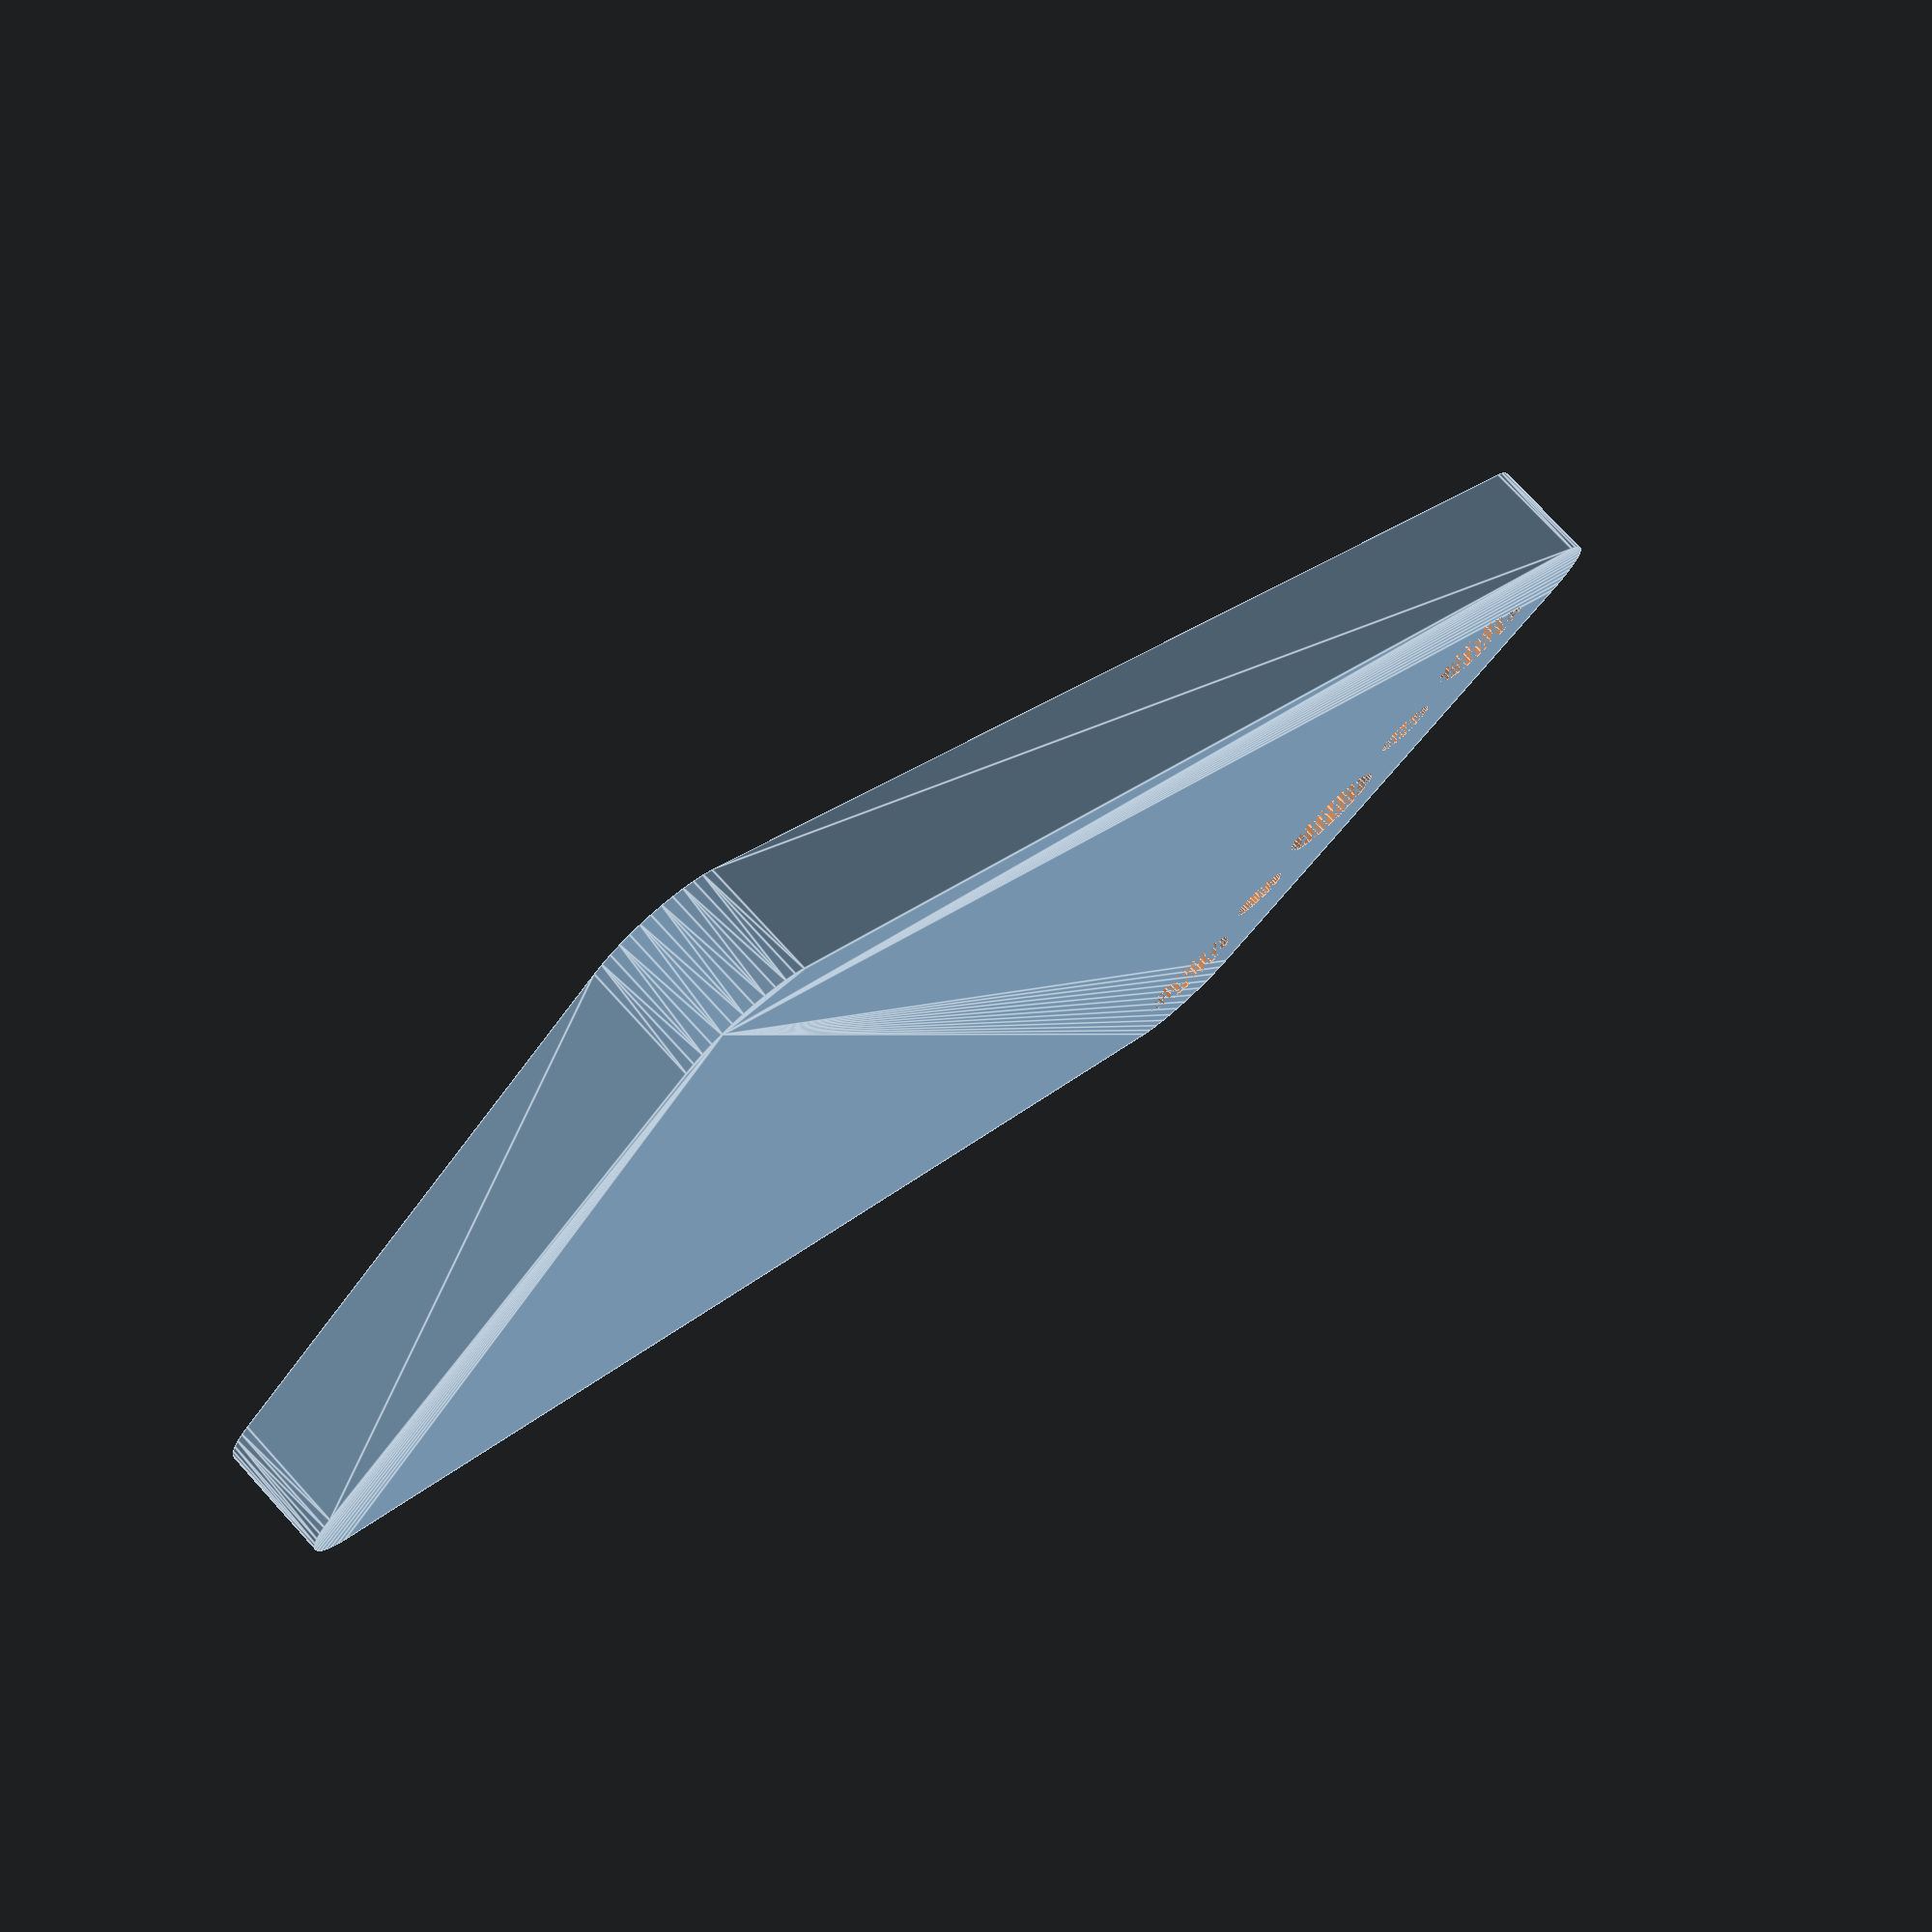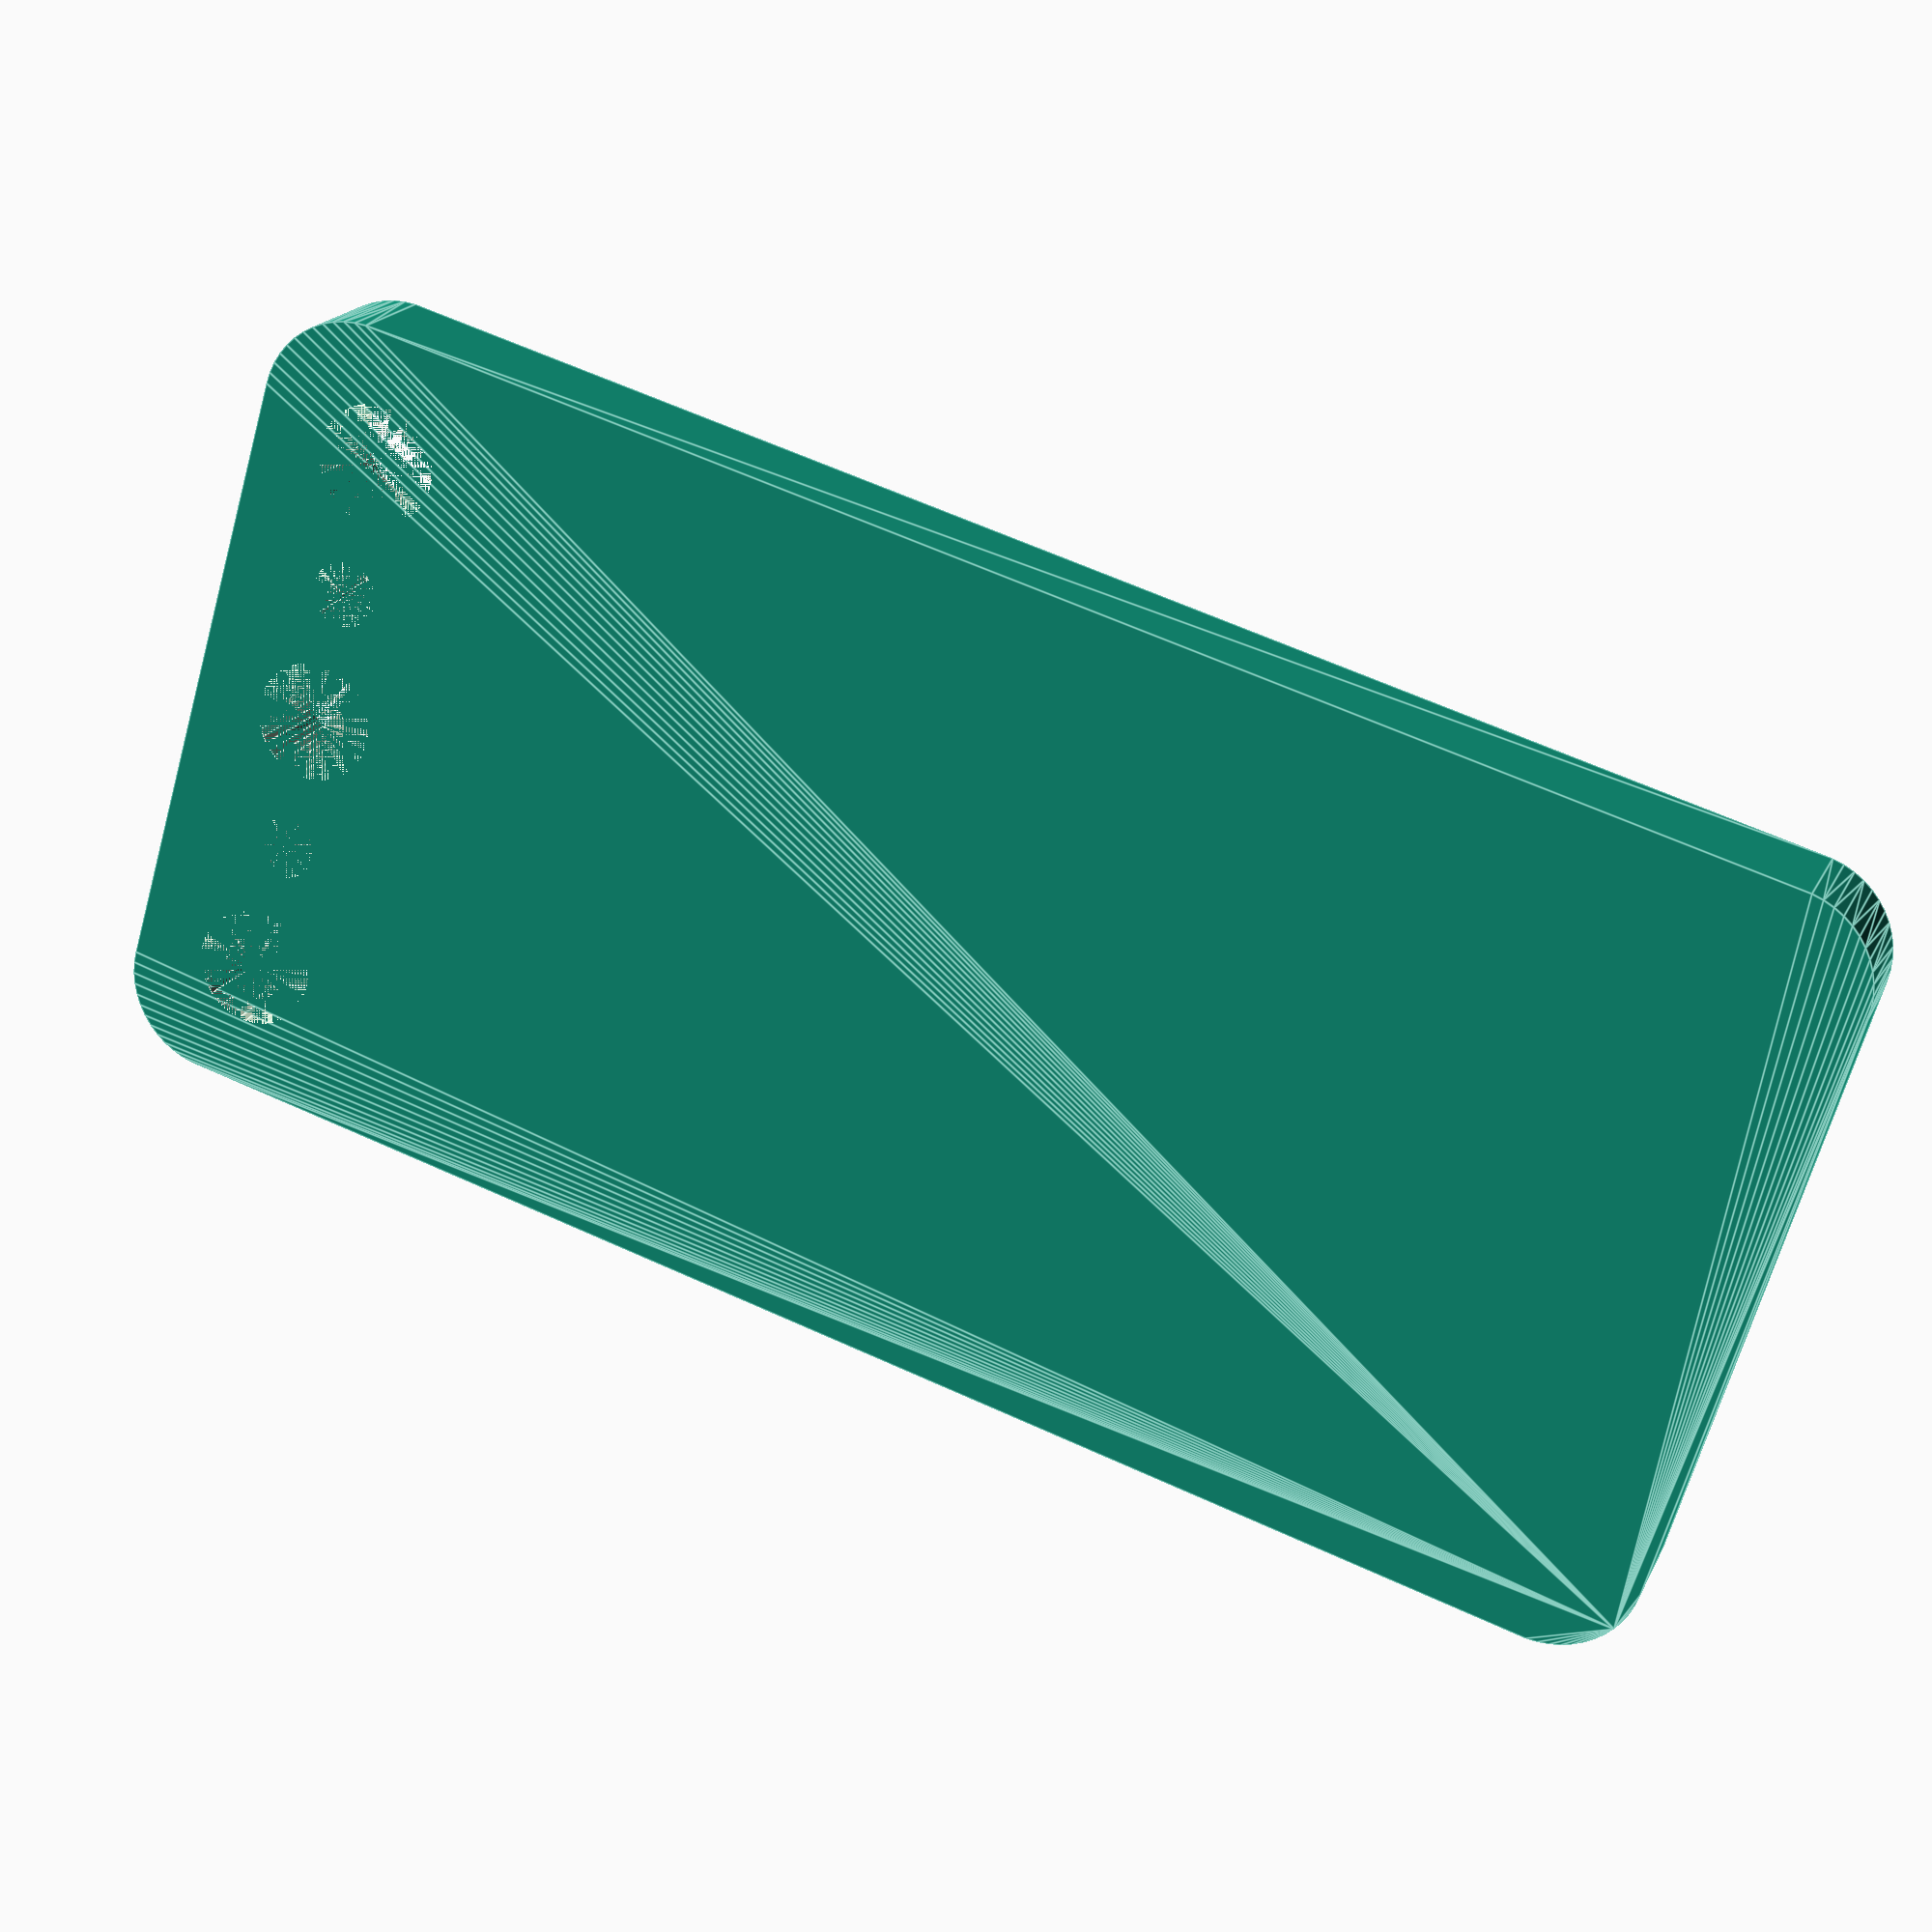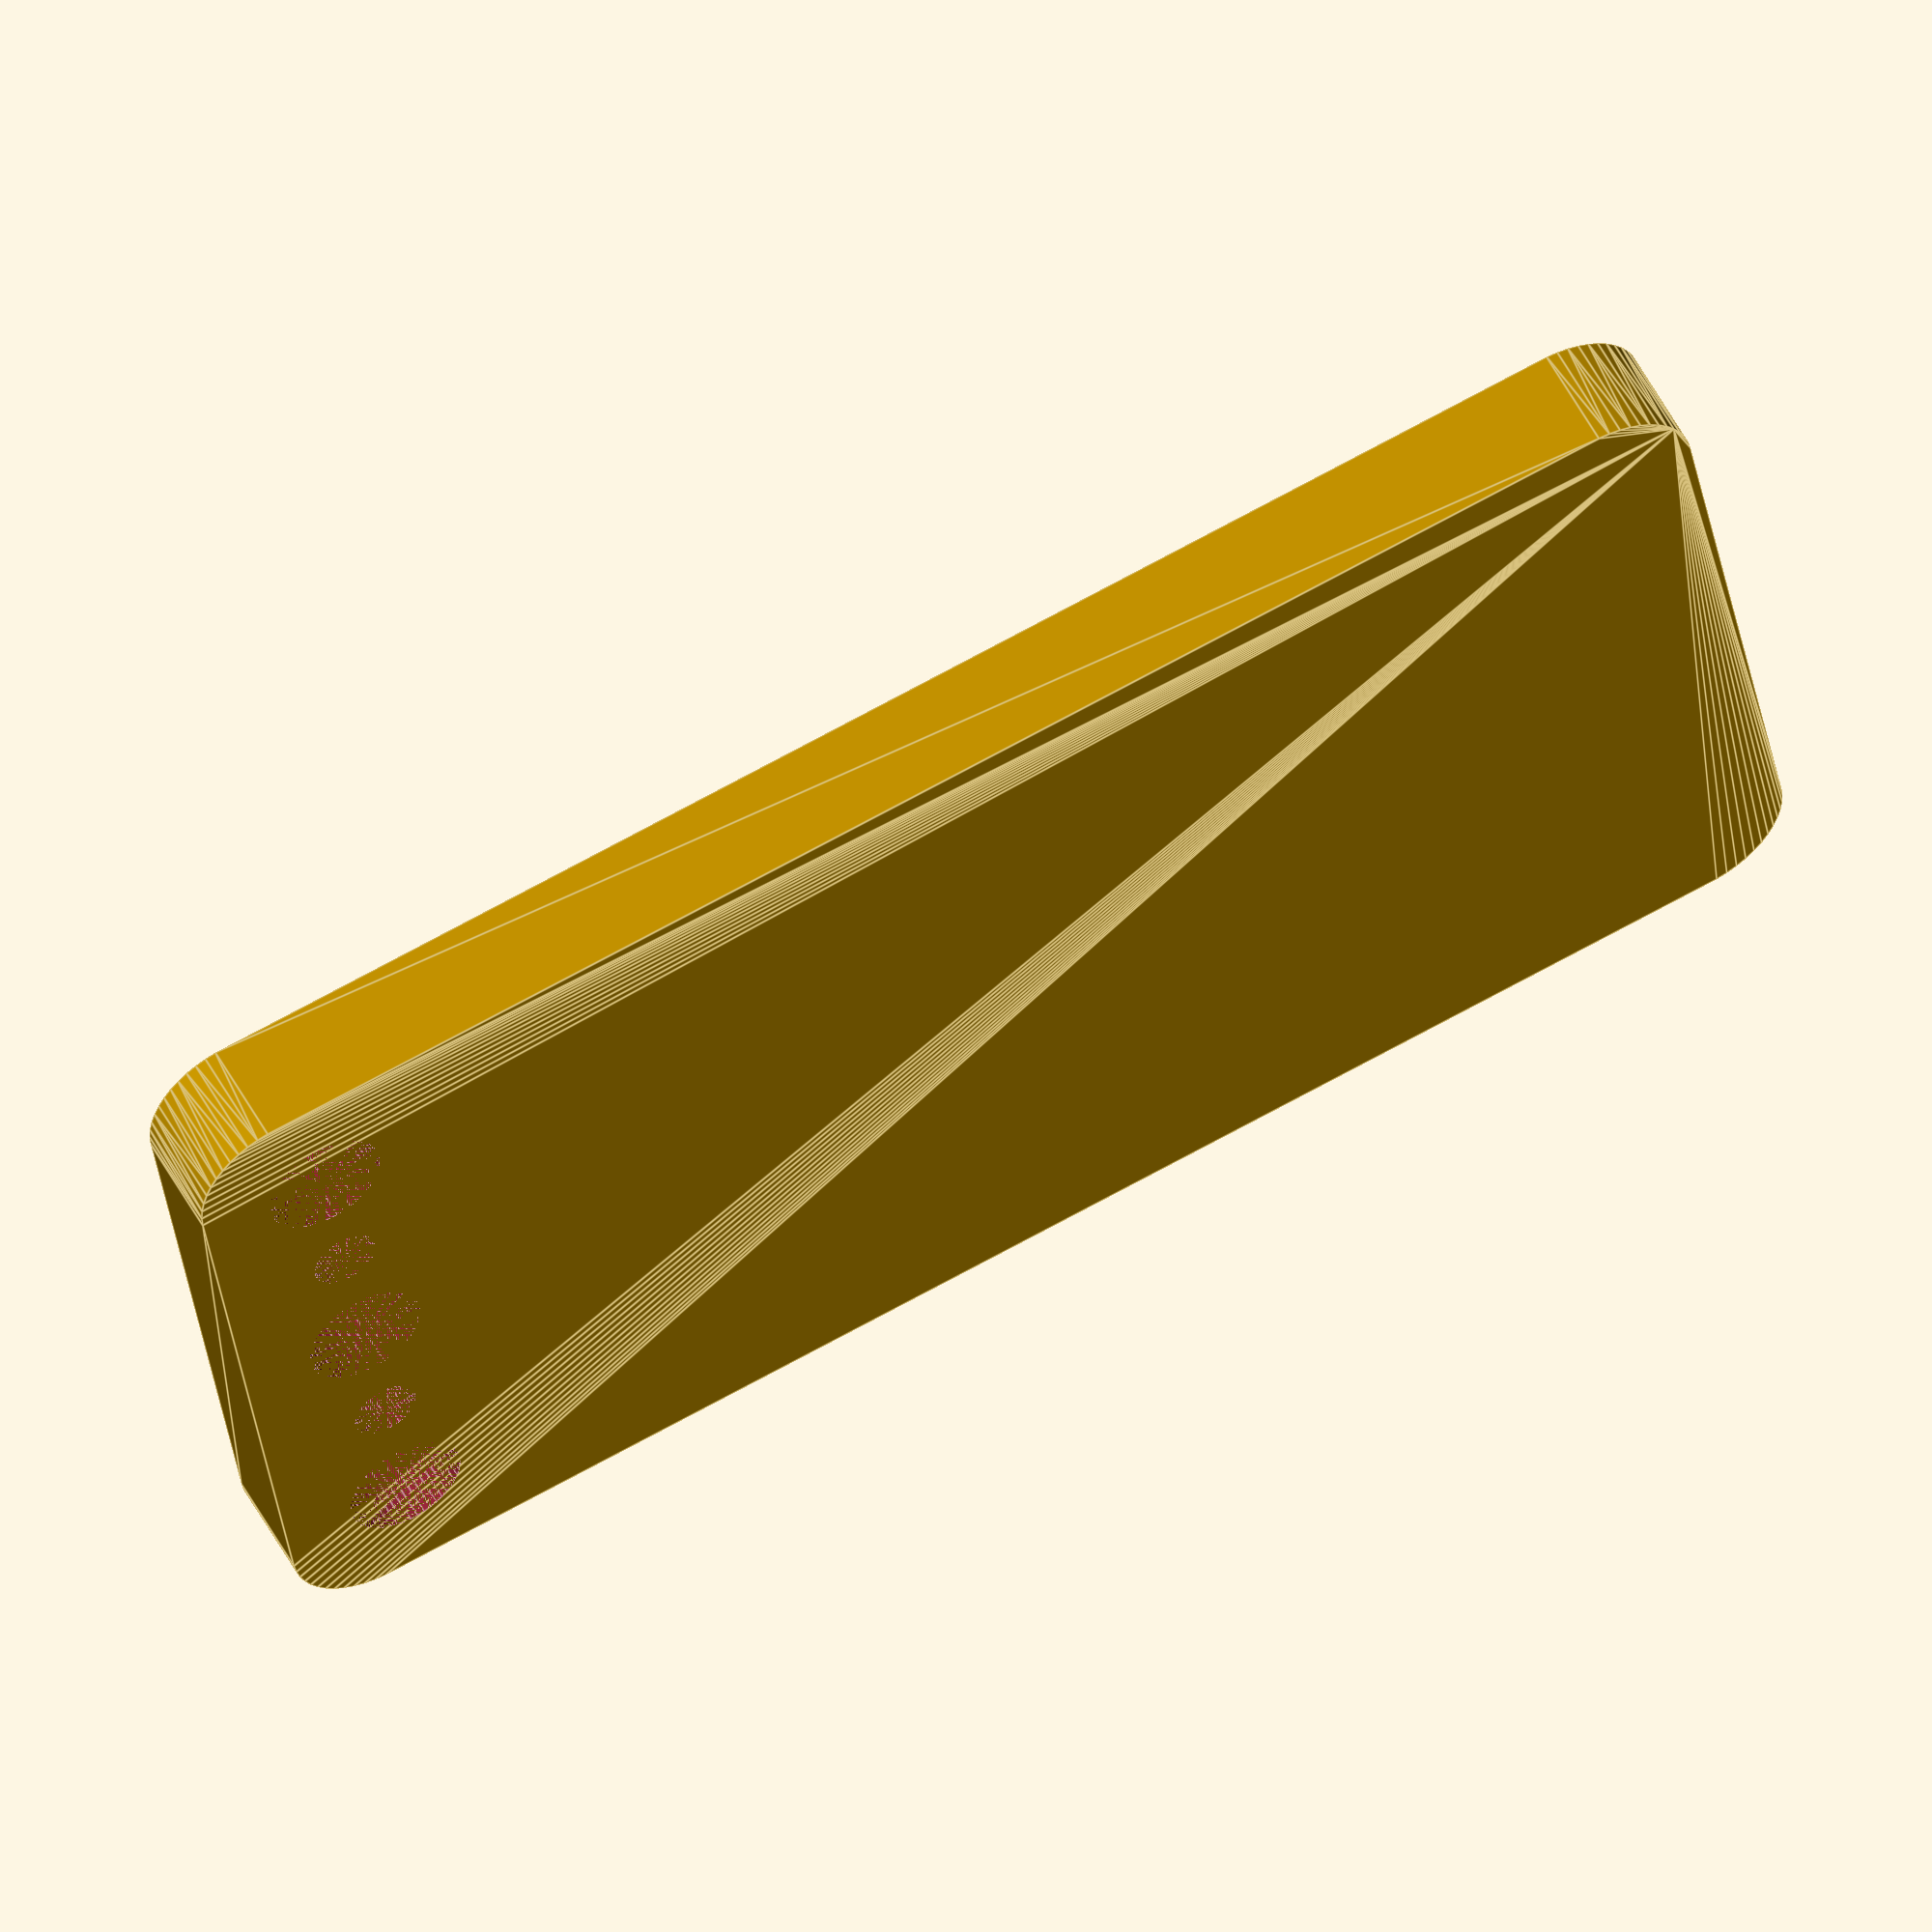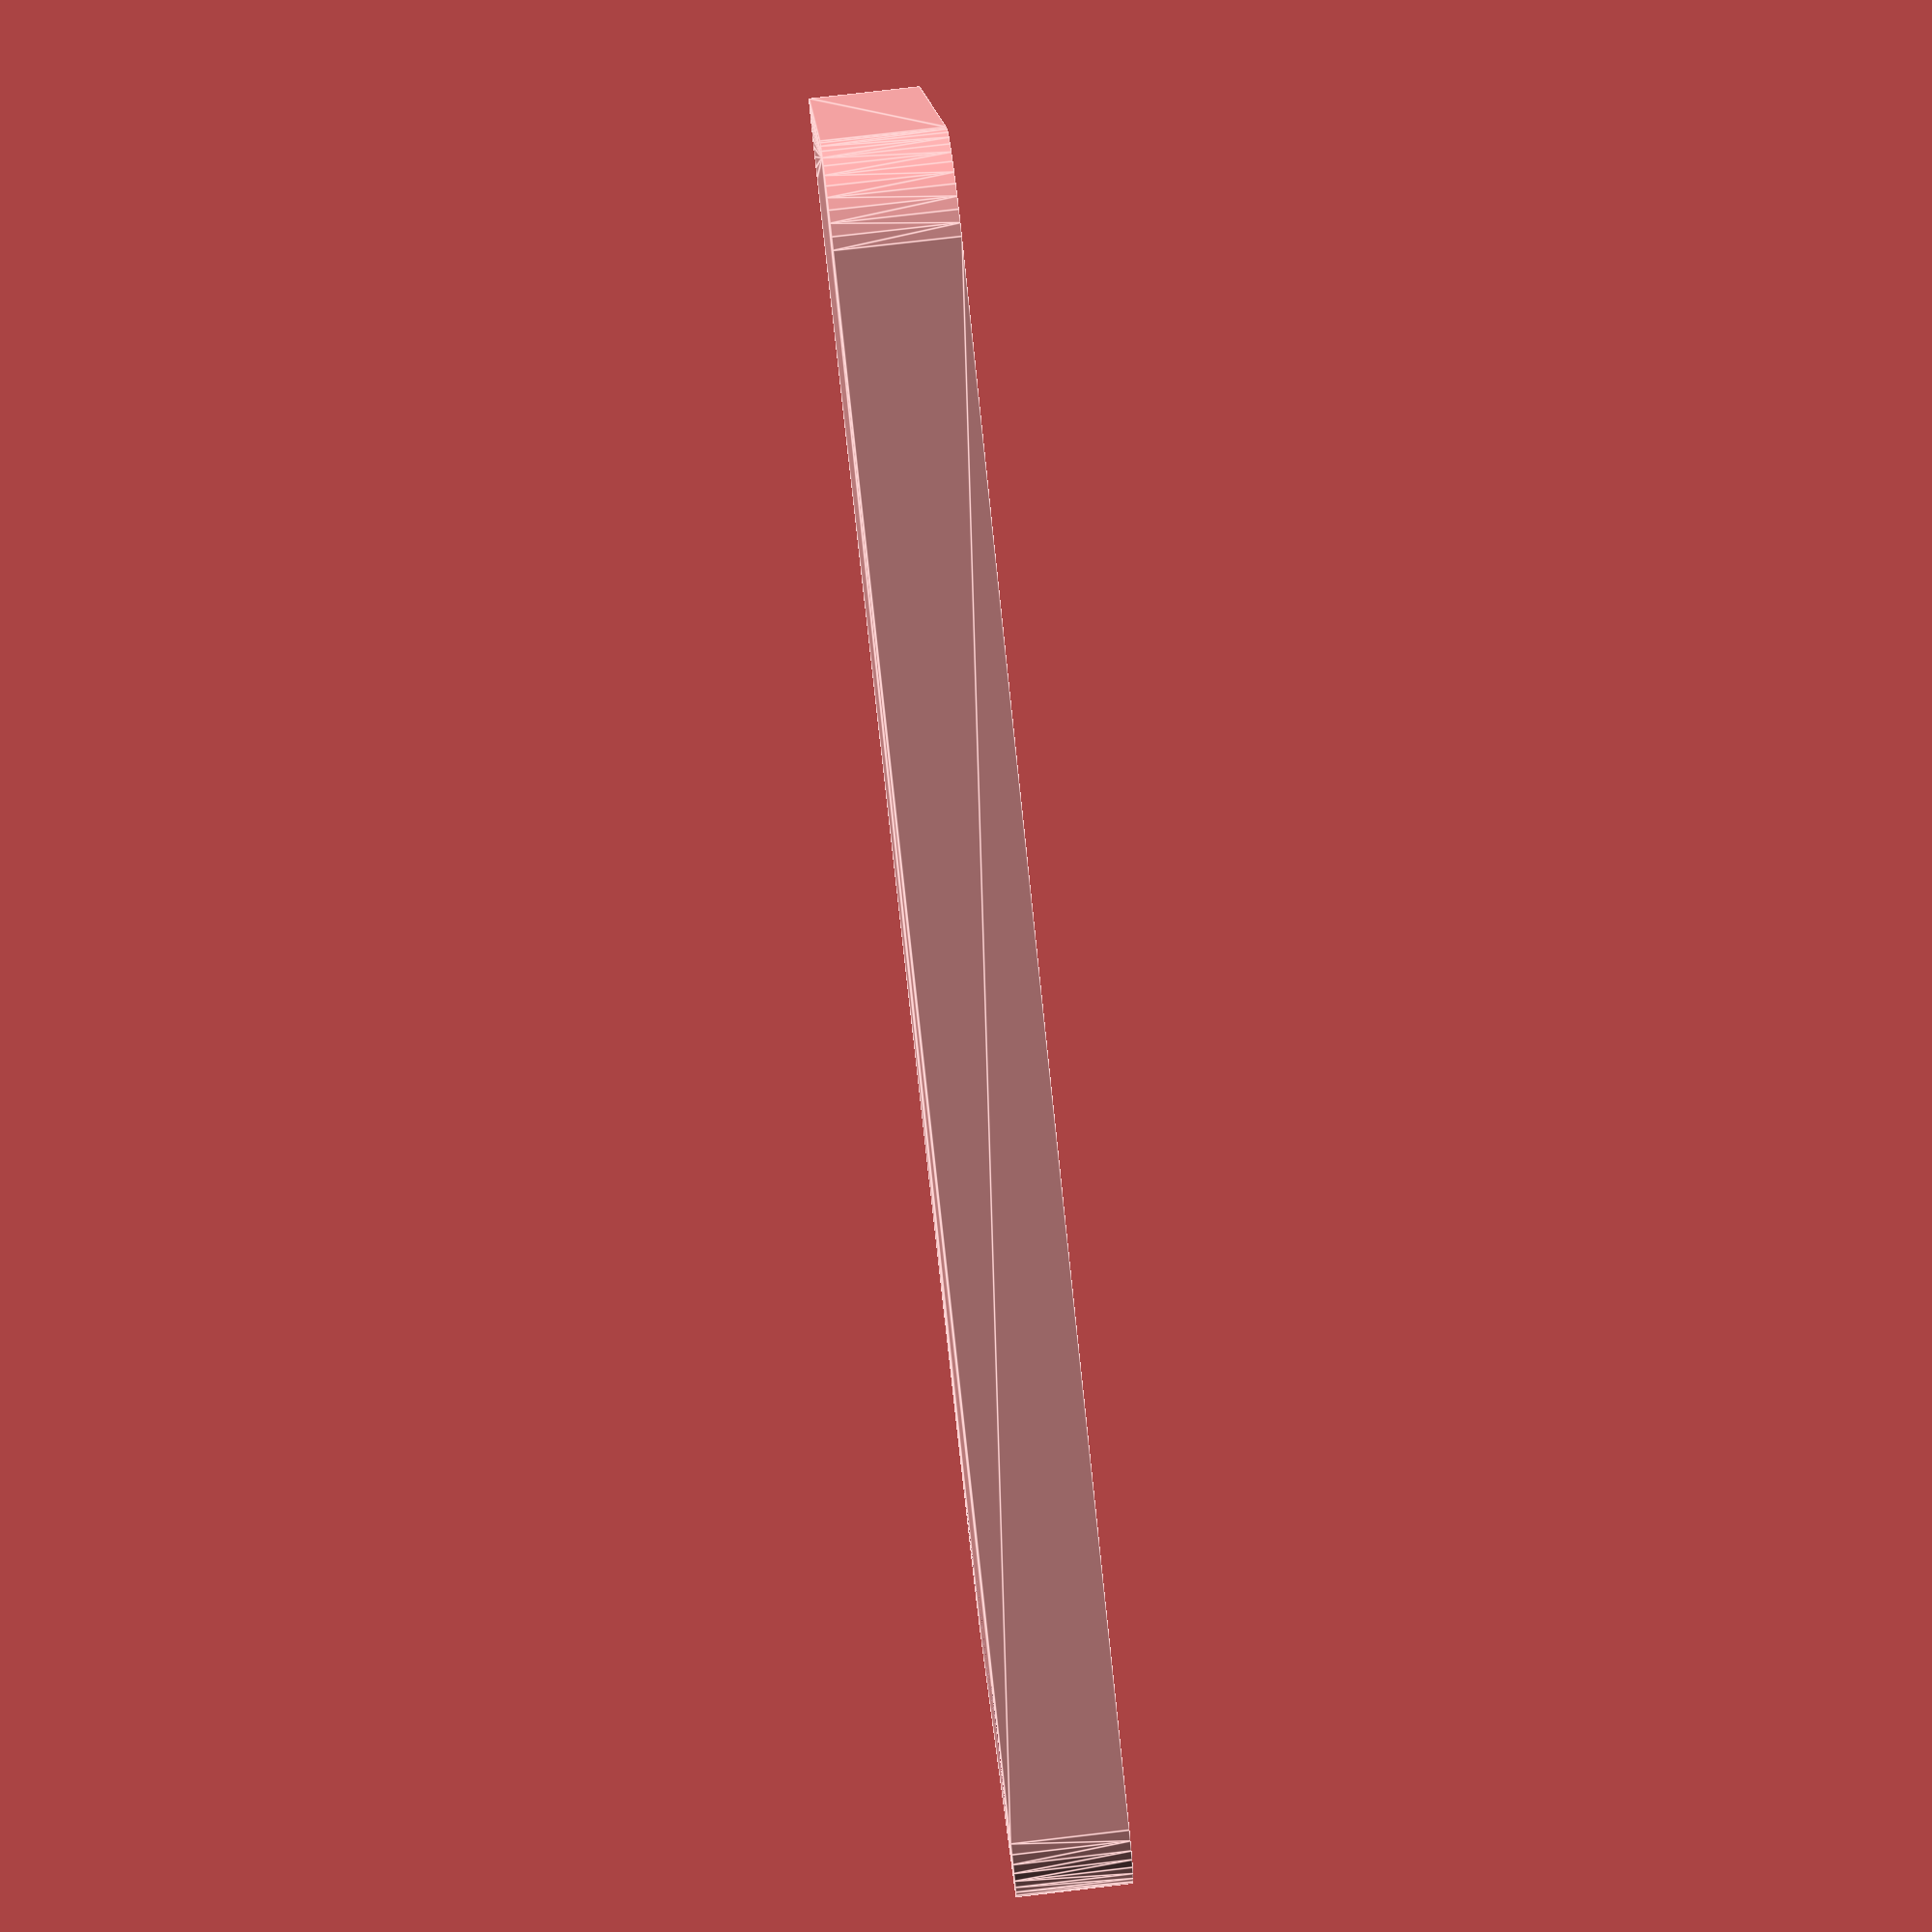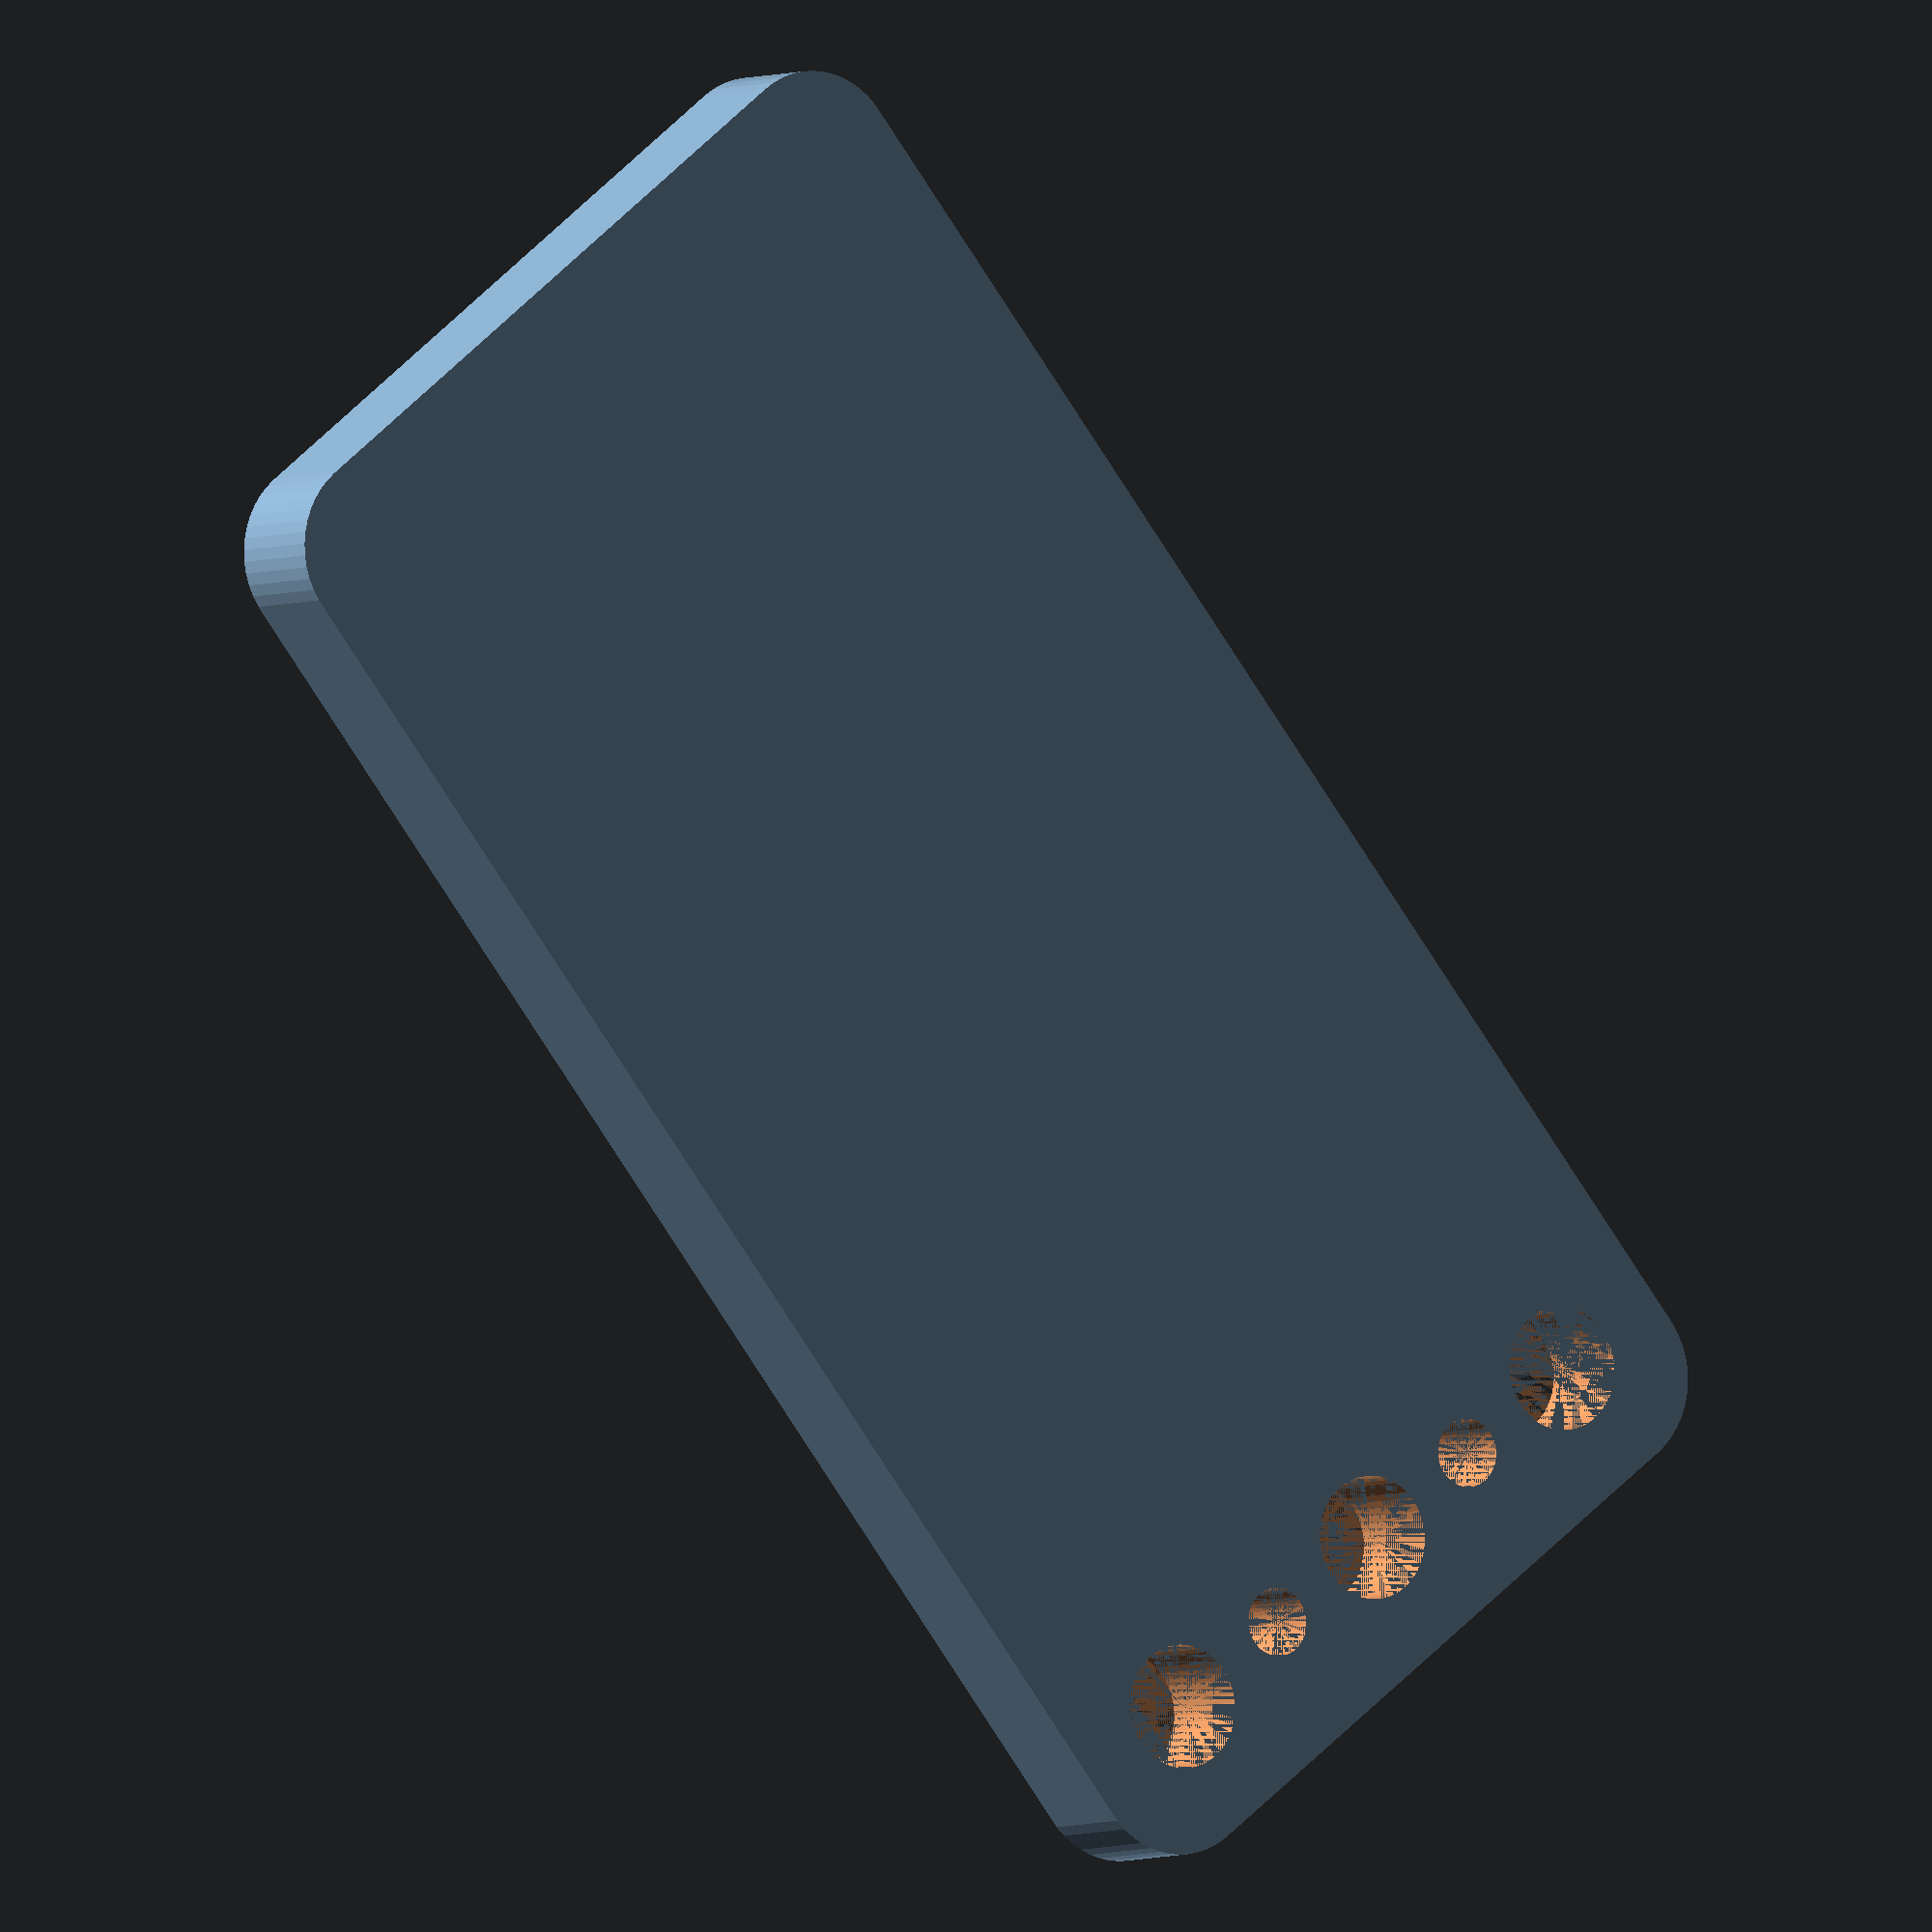
<openscad>
$fn = 50;


difference() {
	union() {
		hull() {
			translate(v = [-39.5000000000, 17.0000000000, 0]) {
				cylinder(h = 6, r = 5);
			}
			translate(v = [39.5000000000, 17.0000000000, 0]) {
				cylinder(h = 6, r = 5);
			}
			translate(v = [-39.5000000000, -17.0000000000, 0]) {
				cylinder(h = 6, r = 5);
			}
			translate(v = [39.5000000000, -17.0000000000, 0]) {
				cylinder(h = 6, r = 5);
			}
		}
	}
	union() {
		translate(v = [-37.5000000000, -15.0000000000, 0]) {
			cylinder(h = 6, r = 3.2500000000);
		}
		translate(v = [-37.5000000000, 0.0000000000, 0]) {
			cylinder(h = 6, r = 3.2500000000);
		}
		translate(v = [-37.5000000000, 15.0000000000, 0]) {
			cylinder(h = 6, r = 3.2500000000);
		}
		translate(v = [-37.5000000000, -15.0000000000, 0]) {
			cylinder(h = 6, r = 1.8000000000);
		}
		translate(v = [-37.5000000000, -7.5000000000, 0]) {
			cylinder(h = 6, r = 1.8000000000);
		}
		translate(v = [-37.5000000000, 0.0000000000, 0]) {
			cylinder(h = 6, r = 1.8000000000);
		}
		translate(v = [-37.5000000000, 7.5000000000, 0]) {
			cylinder(h = 6, r = 1.8000000000);
		}
		translate(v = [-37.5000000000, 15.0000000000, 0]) {
			cylinder(h = 6, r = 1.8000000000);
		}
		translate(v = [-37.5000000000, -15.0000000000, 0]) {
			cylinder(h = 6, r = 1.8000000000);
		}
		translate(v = [-37.5000000000, -7.5000000000, 0]) {
			cylinder(h = 6, r = 1.8000000000);
		}
		translate(v = [-37.5000000000, 0.0000000000, 0]) {
			cylinder(h = 6, r = 1.8000000000);
		}
		translate(v = [-37.5000000000, 7.5000000000, 0]) {
			cylinder(h = 6, r = 1.8000000000);
		}
		translate(v = [-37.5000000000, 15.0000000000, 0]) {
			cylinder(h = 6, r = 1.8000000000);
		}
		translate(v = [-37.5000000000, -15.0000000000, 0]) {
			cylinder(h = 6, r = 1.8000000000);
		}
		translate(v = [-37.5000000000, -7.5000000000, 0]) {
			cylinder(h = 6, r = 1.8000000000);
		}
		translate(v = [-37.5000000000, 0.0000000000, 0]) {
			cylinder(h = 6, r = 1.8000000000);
		}
		translate(v = [-37.5000000000, 7.5000000000, 0]) {
			cylinder(h = 6, r = 1.8000000000);
		}
		translate(v = [-37.5000000000, 15.0000000000, 0]) {
			cylinder(h = 6, r = 1.8000000000);
		}
	}
}
</openscad>
<views>
elev=283.3 azim=225.5 roll=317.5 proj=p view=edges
elev=341.0 azim=16.6 roll=19.2 proj=p view=edges
elev=306.3 azim=189.1 roll=152.7 proj=o view=edges
elev=280.3 azim=203.9 roll=83.4 proj=p view=edges
elev=3.9 azim=308.4 roll=147.9 proj=o view=wireframe
</views>
